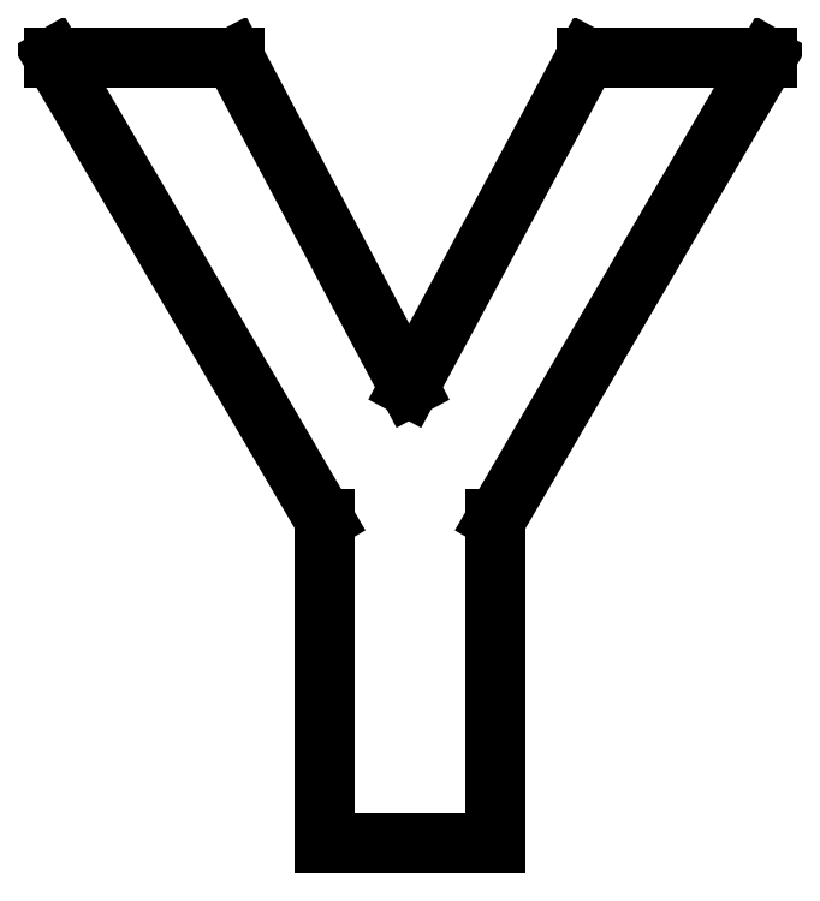
<metadata>
{"format":"dxf","ext":"dxf","renderer":"ezdxf+matplotlib","layout":"modelspace","background":"white","min_lineweight":24,"dpi":150}
</metadata>
<code>
0
SECTION
2
ENTITIES
0
LINE
8
0
10
6.218
20
-34.45
11
24.15
21
-3.801
0
LINE
8
0
10
24.15
20
-3.801
11
12.21
21
-3.801
0
LINE
8
0
10
12.21
20
-3.801
11
0.4584
21
-25.68
0
LINE
8
0
10
0.4584
20
-25.68
11
-11.14
21
-3.801
0
LINE
8
0
10
-11.14
20
-3.801
11
-23.08
21
-3.801
0
LINE
8
0
10
-23.08
20
-3.801
11
-5.146
21
-34.45
0
LINE
8
0
10
-5.146
20
-34.45
11
-5.146
21
-55.94
0
LINE
8
0
10
-5.146
20
-55.94
11
6.218
21
-55.94
0
LINE
8
0
10
6.218
20
-55.94
11
6.218
21
-34.45
0
ENDSEC
0
EOF

</code>
